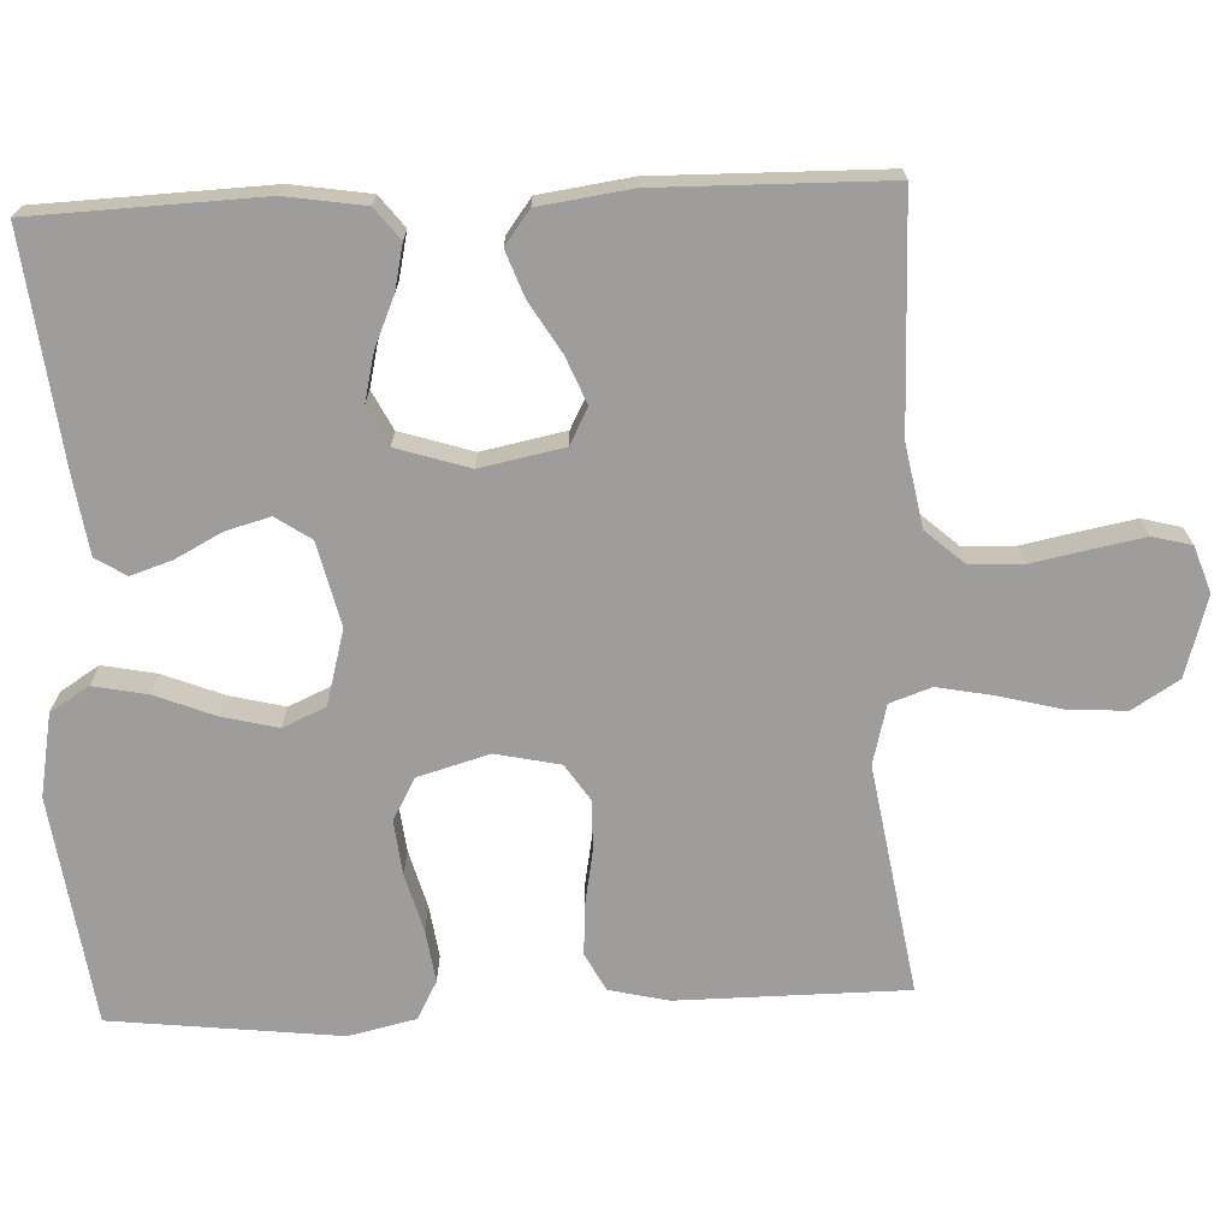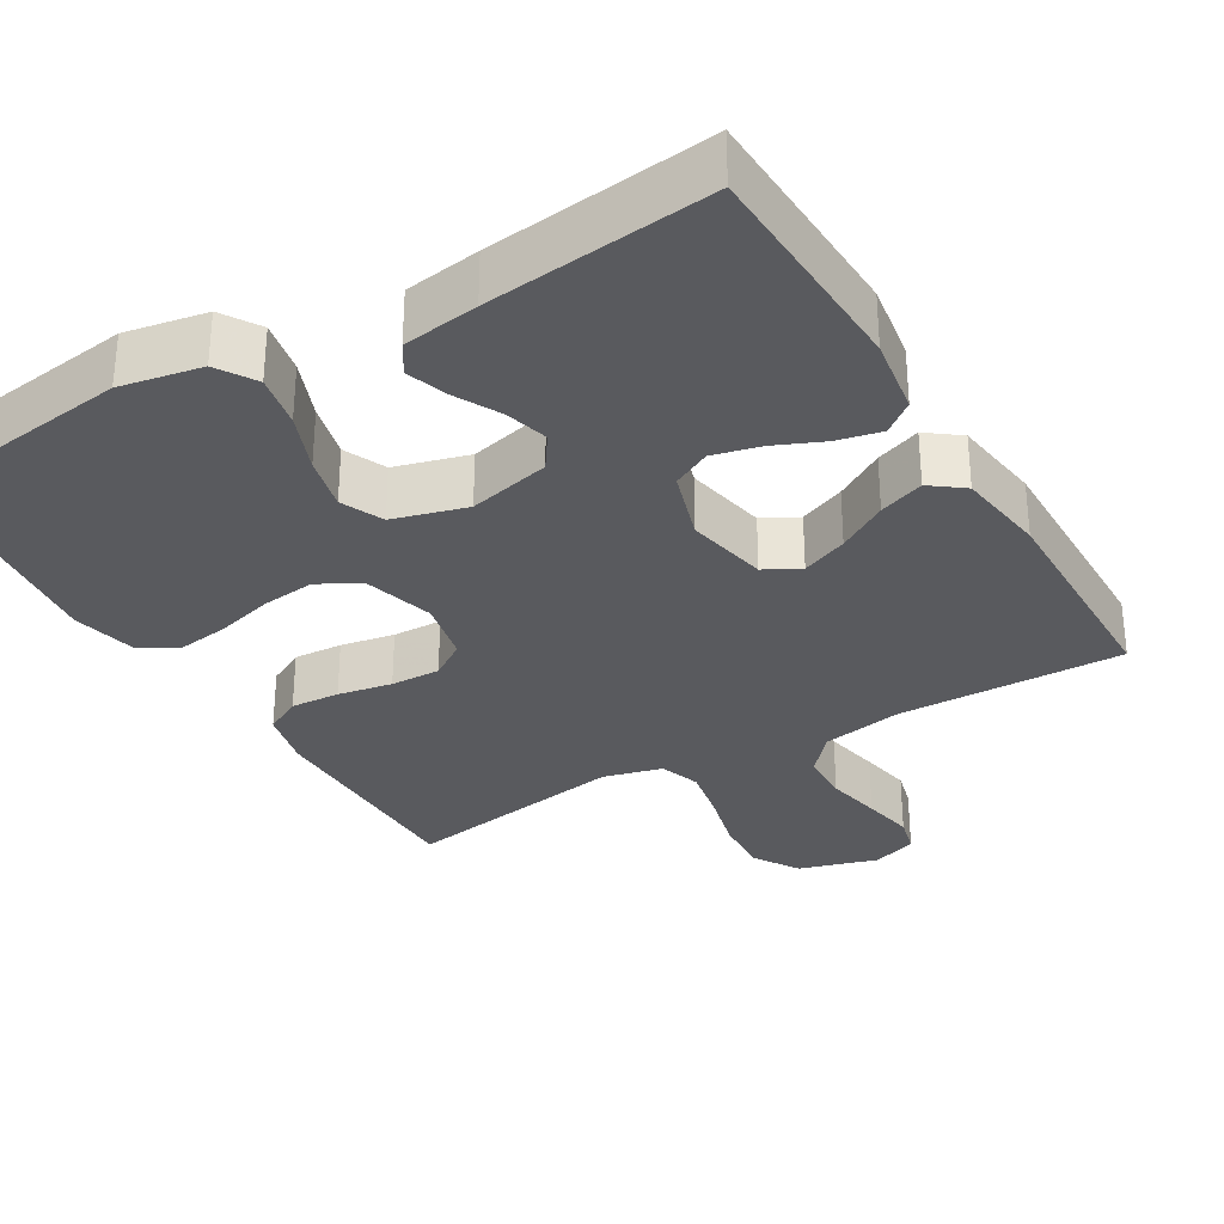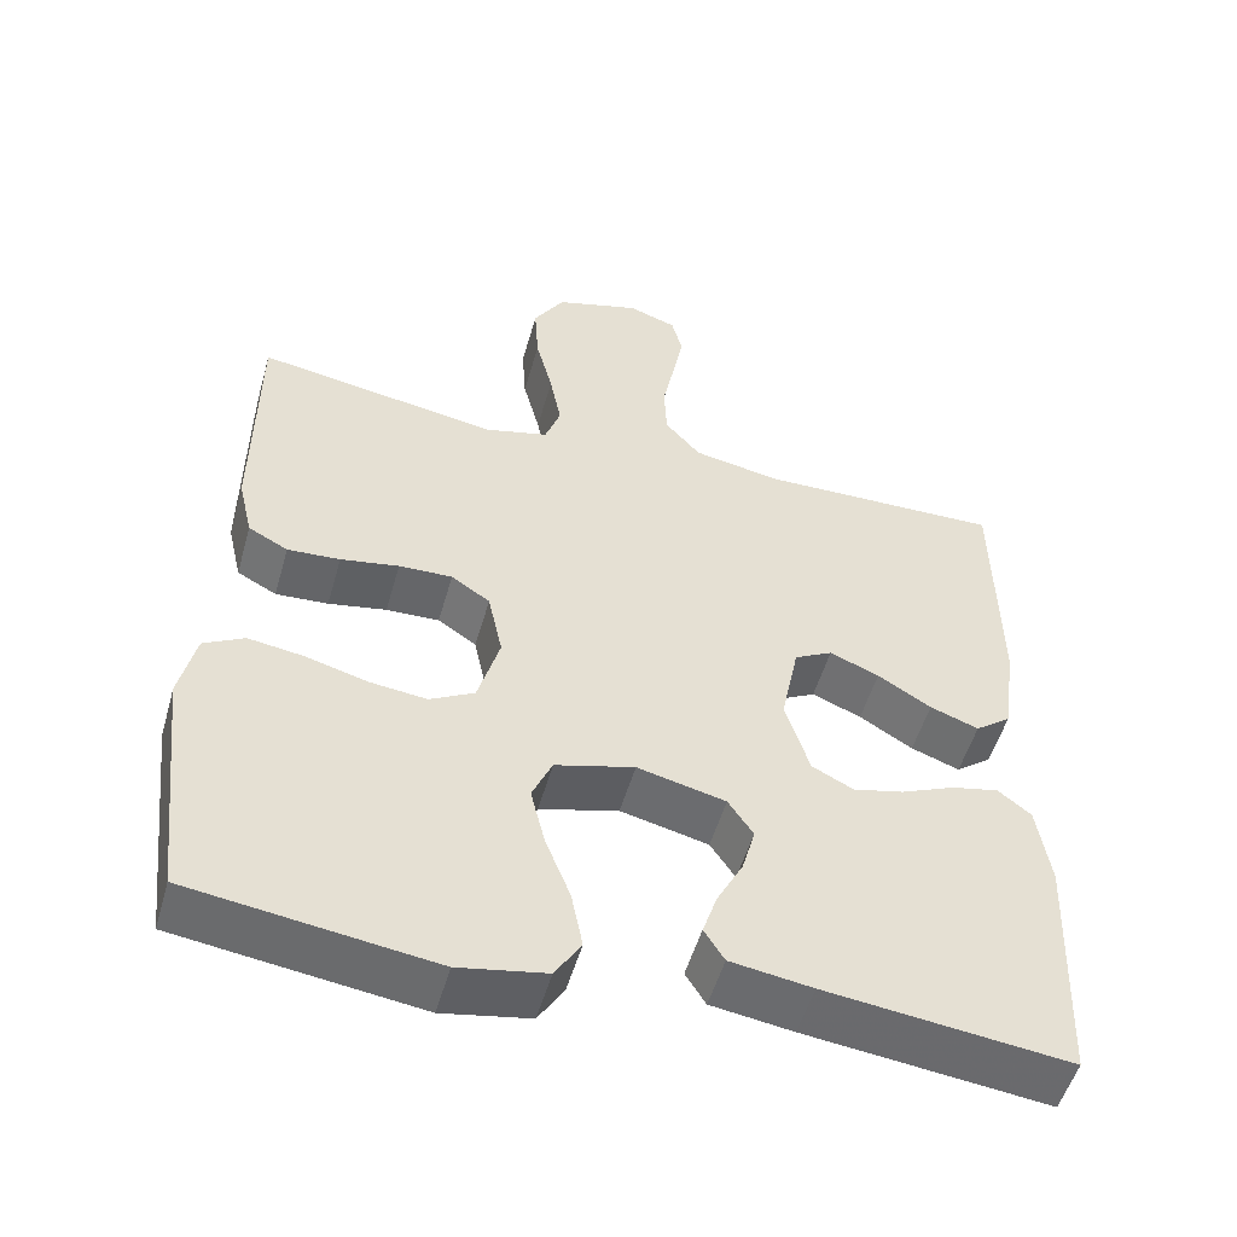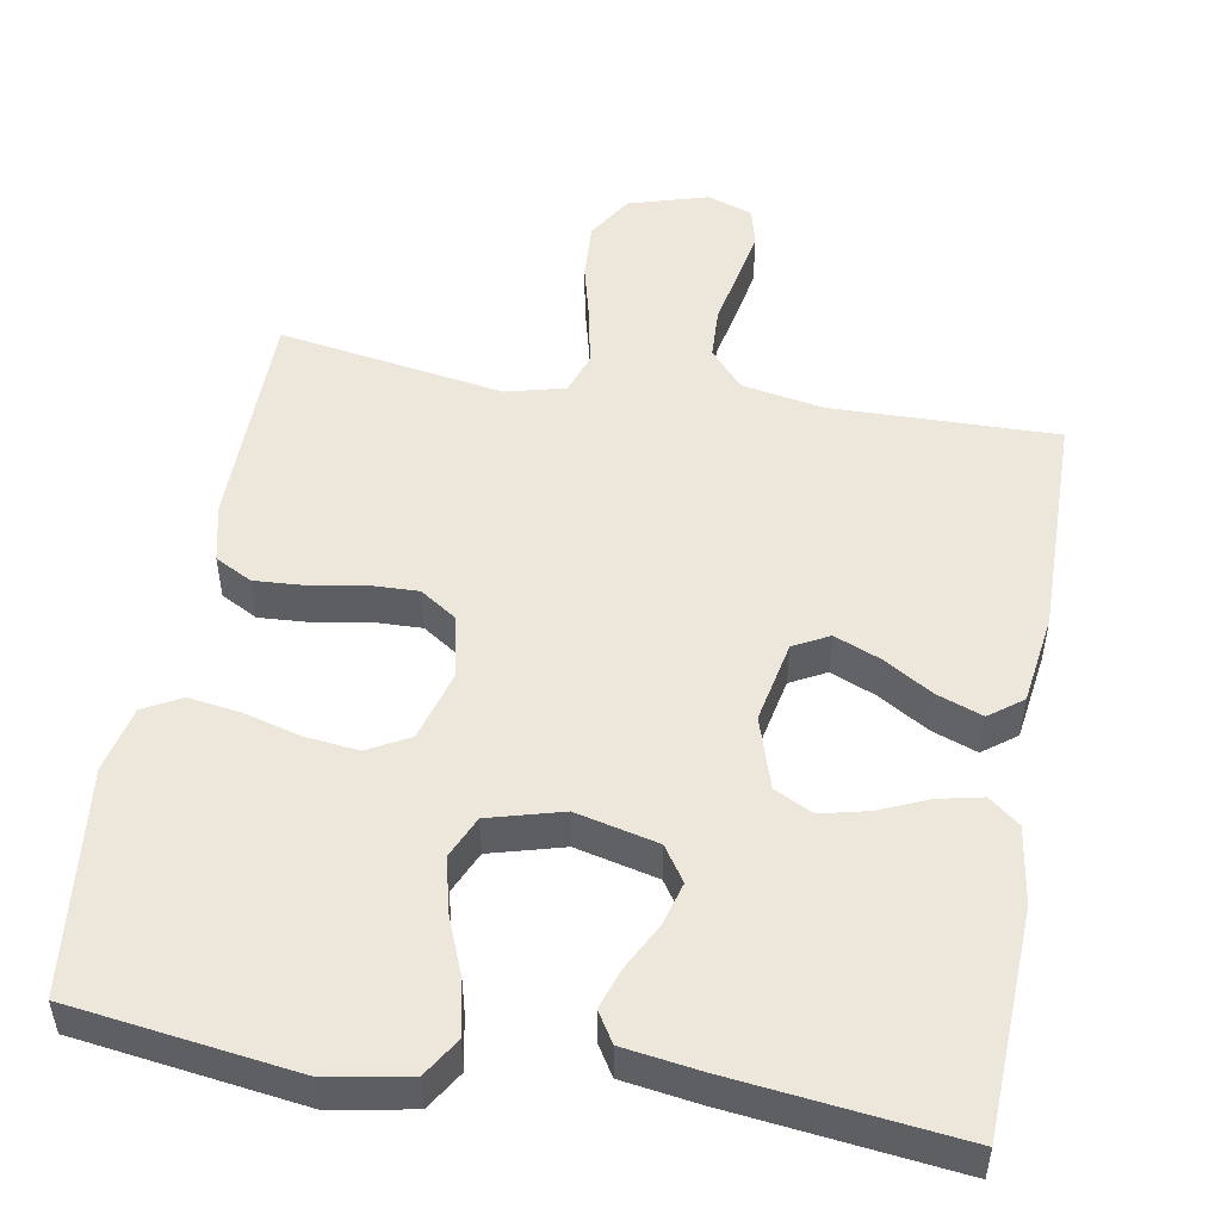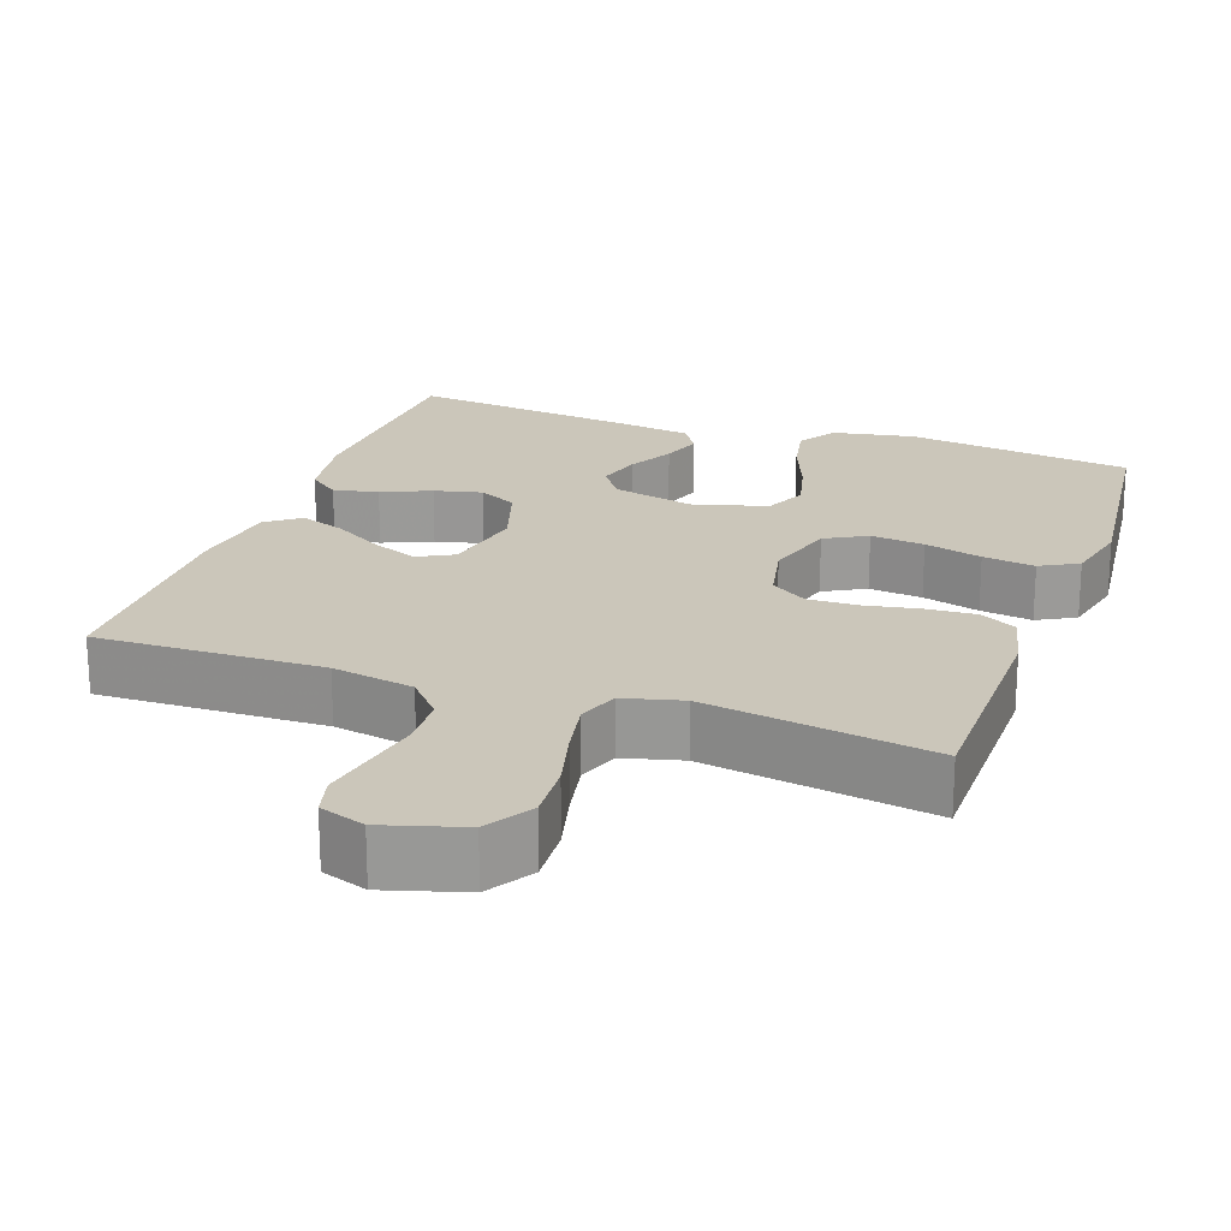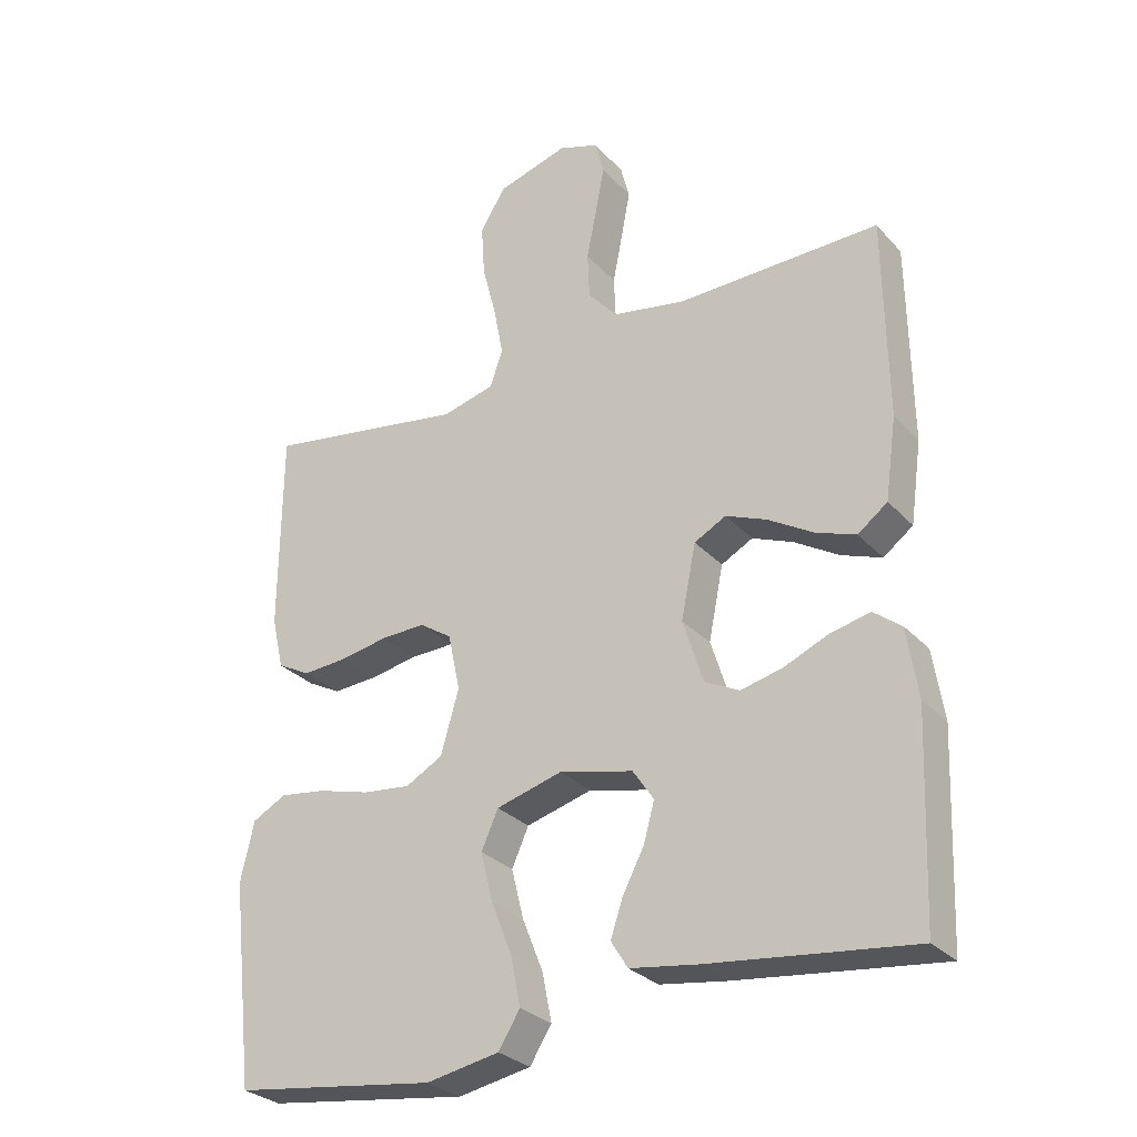
<metadata>
{"format":"obj","ext":"obj","renderer":"f3d","projection":"perspective","resolution":1024,"background":"white","views":[{"elev":-70.6,"azim":-87.6,"up":"+Y"},{"elev":-31.3,"azim":-149.5,"up":"+Y"},{"elev":-52.2,"azim":164.2,"up":"+Z"},{"elev":51.0,"azim":-170.0,"up":"+Y"},{"elev":21.1,"azim":19.4,"up":"+Y"},{"elev":-29.0,"azim":-146.5,"up":"+Z"}]}
</metadata>
<code>
v 0.5 0.07 0.5
v 0.502 0.07 0.2
v 0.484 0.07 0.123
v 0.435 0.07 0.097
v 0.37 0.07 0.101
v 0.298 0.07 0.114
v 0.232 0.07 0.116
v 0.184 0.07 0.084
v 0.166 0.07 0
v 0.193 0.07 -0.094
v 0.248 0.07 -0.124
v 0.319 0.07 -0.116
v 0.395 0.07 -0.095
v 0.464 0.07 -0.085
v 0.514 0.07 -0.112
v 0.534 0.07 -0.2
v 0.5 0.07 -0.5
v 0.2 0.07 -0.541
v 0.092 0.07 -0.521
v 0.06 0.07 -0.47
v 0.074 0.07 -0.399
v 0.105 0.07 -0.321
v 0.123 0.07 -0.248
v 0.098 0.07 -0.192
v 0 0.07 -0.165
v -0.109 0.07 -0.191
v -0.14 0.07 -0.237
v -0.124 0.07 -0.295
v -0.092 0.07 -0.356
v -0.074 0.07 -0.41
v -0.099 0.07 -0.45
v -0.2 0.07 -0.465
v -0.5 0.07 -0.5
v -0.512 0.07 -0.2
v -0.496 0.07 -0.097
v -0.455 0.07 -0.065
v -0.396 0.07 -0.078
v -0.331 0.07 -0.106
v -0.268 0.07 -0.121
v -0.217 0.07 -0.095
v -0.187 0.07 0
v -0.209 0.07 0.109
v -0.256 0.07 0.134
v -0.317 0.07 0.109
v -0.383 0.07 0.069
v -0.443 0.07 0.047
v -0.487 0.07 0.08
v -0.504 0.07 0.2
v -0.5 0.07 0.5
v -0.2 0.07 0.494
v -0.092 0.07 0.514
v -0.048 0.07 0.564
v -0.045 0.07 0.633
v -0.06 0.07 0.708
v -0.073 0.07 0.777
v -0.06 0.07 0.828
v 0 0.07 0.849
v 0.105 0.07 0.818
v 0.143 0.07 0.757
v 0.138 0.07 0.68
v 0.117 0.07 0.598
v 0.103 0.07 0.525
v 0.122 0.07 0.471
v 0.2 0.07 0.451
v 0.5 0 0.5
v 0.502 0 0.2
v 0.484 0 0.123
v 0.435 0 0.097
v 0.37 0 0.101
v 0.298 0 0.114
v 0.232 0 0.116
v 0.184 0 0.084
v 0.166 0 0
v 0.193 0 -0.094
v 0.248 0 -0.124
v 0.319 0 -0.116
v 0.395 0 -0.095
v 0.464 0 -0.085
v 0.514 0 -0.112
v 0.534 0 -0.2
v 0.5 0 -0.5
v 0.2 0 -0.541
v 0.092 0 -0.521
v 0.06 0 -0.47
v 0.074 0 -0.399
v 0.105 0 -0.321
v 0.123 0 -0.248
v 0.098 0 -0.192
v 0 0 -0.165
v -0.109 0 -0.191
v -0.14 0 -0.237
v -0.124 0 -0.295
v -0.092 0 -0.356
v -0.074 0 -0.41
v -0.099 0 -0.45
v -0.2 0 -0.465
v -0.5 0 -0.5
v -0.512 0 -0.2
v -0.496 0 -0.097
v -0.455 0 -0.065
v -0.396 0 -0.078
v -0.331 0 -0.106
v -0.268 0 -0.121
v -0.217 0 -0.095
v -0.187 0 0
v -0.209 0 0.109
v -0.256 0 0.134
v -0.317 0 0.109
v -0.383 0 0.069
v -0.443 0 0.047
v -0.487 0 0.08
v -0.504 0 0.2
v -0.5 0 0.5
v -0.2 0 0.494
v -0.092 0 0.514
v -0.048 0 0.564
v -0.045 0 0.633
v -0.06 0 0.708
v -0.073 0 0.777
v -0.06 0 0.828
v 0 0 0.849
v 0.105 0 0.818
v 0.143 0 0.757
v 0.138 0 0.68
v 0.117 0 0.598
v 0.103 0 0.525
v 0.122 0 0.471
v 0.2 0 0.451
f 59 60 61
f 58 59 61
f 57 58 61
f 56 57 61
f 55 56 61
f 54 55 61
f 53 54 61
f 52 53 61 62
f 51 52 62 63
f 48 49 50
f 47 48 50
f 46 47 50
f 45 46 50
f 44 45 50
f 51 63 64
f 50 51 64
f 44 50 64
f 43 44 64
f 36 37 38
f 35 36 38
f 34 35 38
f 33 34 38
f 32 33 38
f 31 32 38
f 30 31 38
f 29 30 38
f 28 29 38
f 27 28 38 39
f 26 27 39 40
f 20 21 22
f 19 20 22
f 18 19 22
f 17 18 22
f 16 17 22
f 15 16 22
f 14 15 22
f 13 14 22
f 12 13 22
f 11 12 22 23
f 10 11 23 24
f 4 5 6
f 3 4 6
f 2 3 6
f 1 2 6
f 64 1 6
f 64 6 7
f 64 7 8
f 43 64 8
f 42 43 8
f 41 42 8 9
f 41 9 10
f 40 41 10
f 26 40 10
f 25 26 10
f 10 24 25
f 125 124 123
f 125 123 122
f 125 122 121
f 125 121 120
f 125 120 119
f 125 119 118
f 125 118 117
f 126 125 117 116
f 127 126 116 115
f 114 113 112
f 114 112 111
f 114 111 110
f 114 110 109
f 114 109 108
f 128 127 115
f 128 115 114
f 128 114 108
f 128 108 107
f 102 101 100
f 102 100 99
f 102 99 98
f 102 98 97
f 102 97 96
f 102 96 95
f 102 95 94
f 102 94 93
f 102 93 92
f 103 102 92 91
f 104 103 91 90
f 86 85 84
f 86 84 83
f 86 83 82
f 86 82 81
f 86 81 80
f 86 80 79
f 86 79 78
f 86 78 77
f 86 77 76
f 87 86 76 75
f 88 87 75 74
f 70 69 68
f 70 68 67
f 70 67 66
f 70 66 65
f 70 65 128
f 71 70 128
f 72 71 128
f 72 128 107
f 72 107 106
f 73 72 106 105
f 74 73 105
f 74 105 104
f 74 104 90
f 74 90 89
f 89 88 74
f 1 65 66 2
f 2 66 67 3
f 3 67 68 4
f 4 68 69 5
f 5 69 70 6
f 6 70 71 7
f 7 71 72 8
f 8 72 73 9
f 9 73 74 10
f 10 74 75 11
f 11 75 76 12
f 12 76 77 13
f 13 77 78 14
f 14 78 79 15
f 15 79 80 16
f 16 80 81 17
f 17 81 82 18
f 18 82 83 19
f 19 83 84 20
f 20 84 85 21
f 21 85 86 22
f 22 86 87 23
f 23 87 88 24
f 24 88 89 25
f 25 89 90 26
f 26 90 91 27
f 27 91 92 28
f 28 92 93 29
f 29 93 94 30
f 30 94 95 31
f 31 95 96 32
f 32 96 97 33
f 33 97 98 34
f 34 98 99 35
f 35 99 100 36
f 36 100 101 37
f 37 101 102 38
f 38 102 103 39
f 39 103 104 40
f 40 104 105 41
f 41 105 106 42
f 42 106 107 43
f 43 107 108 44
f 44 108 109 45
f 45 109 110 46
f 46 110 111 47
f 47 111 112 48
f 48 112 113 49
f 49 113 114 50
f 50 114 115 51
f 51 115 116 52
f 52 116 117 53
f 53 117 118 54
f 54 118 119 55
f 55 119 120 56
f 56 120 121 57
f 57 121 122 58
f 58 122 123 59
f 59 123 124 60
f 60 124 125 61
f 61 125 126 62
f 62 126 127 63
f 63 127 128 64
f 64 128 65 1

</code>
